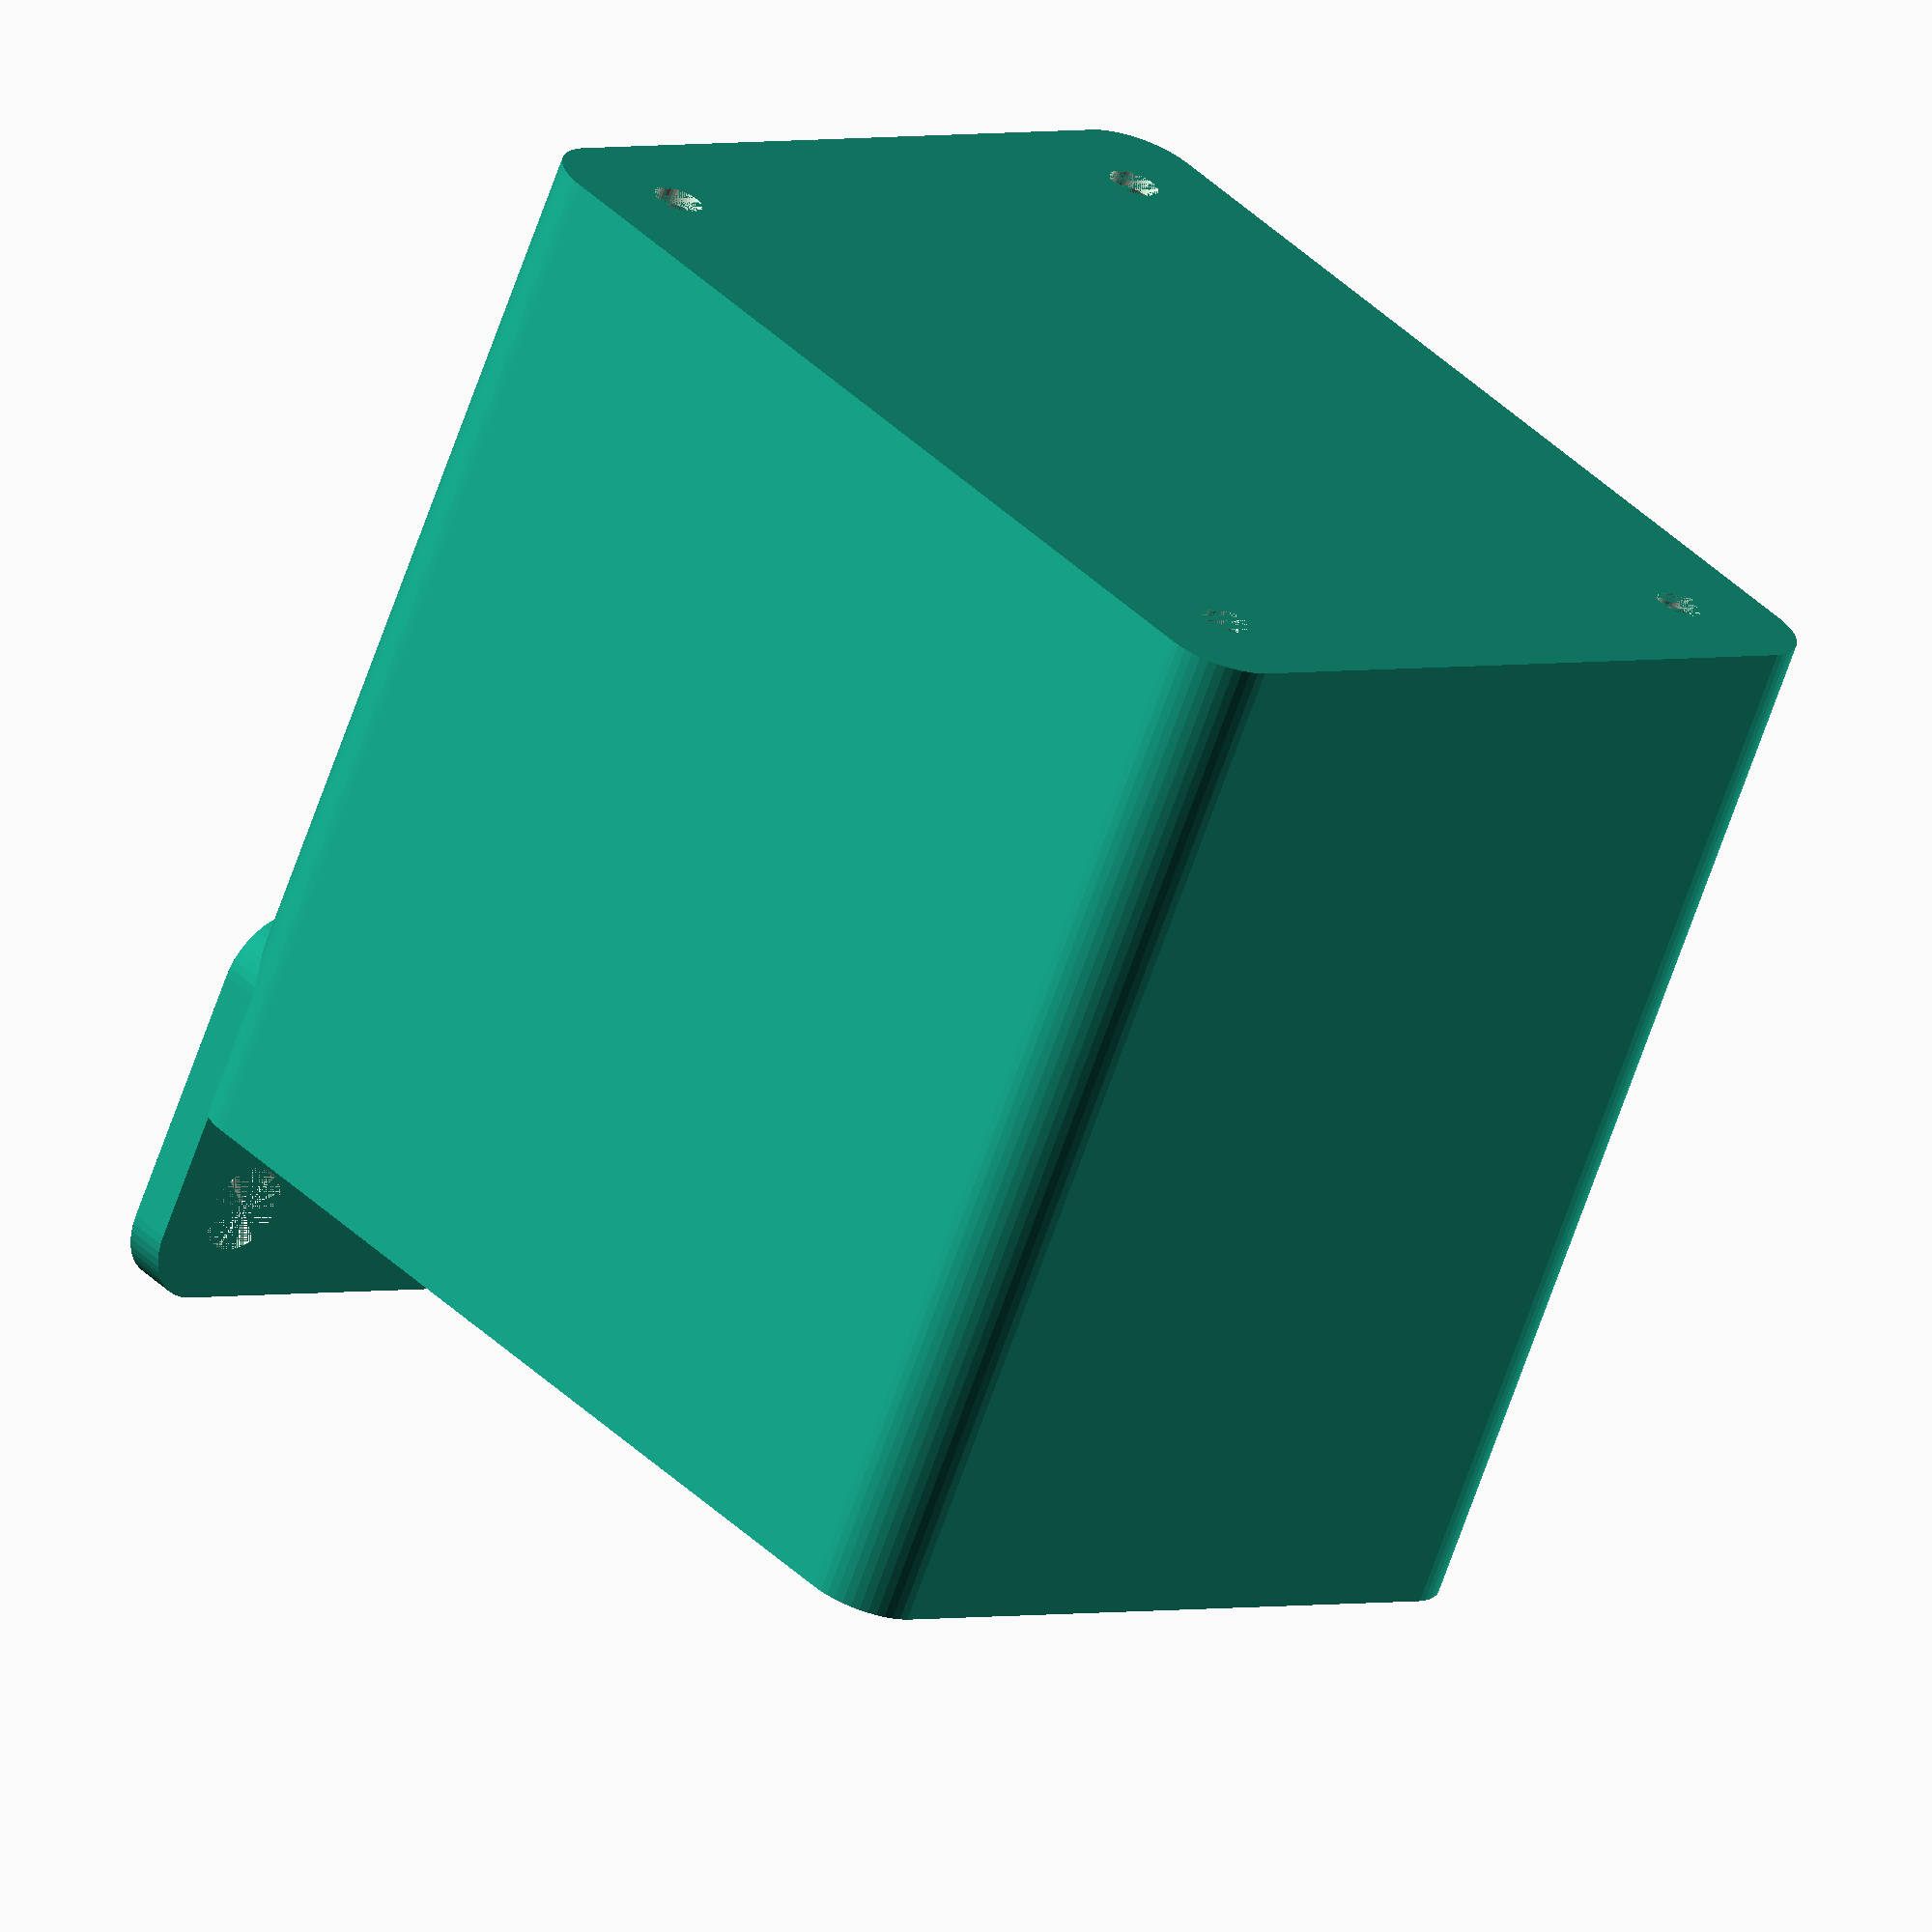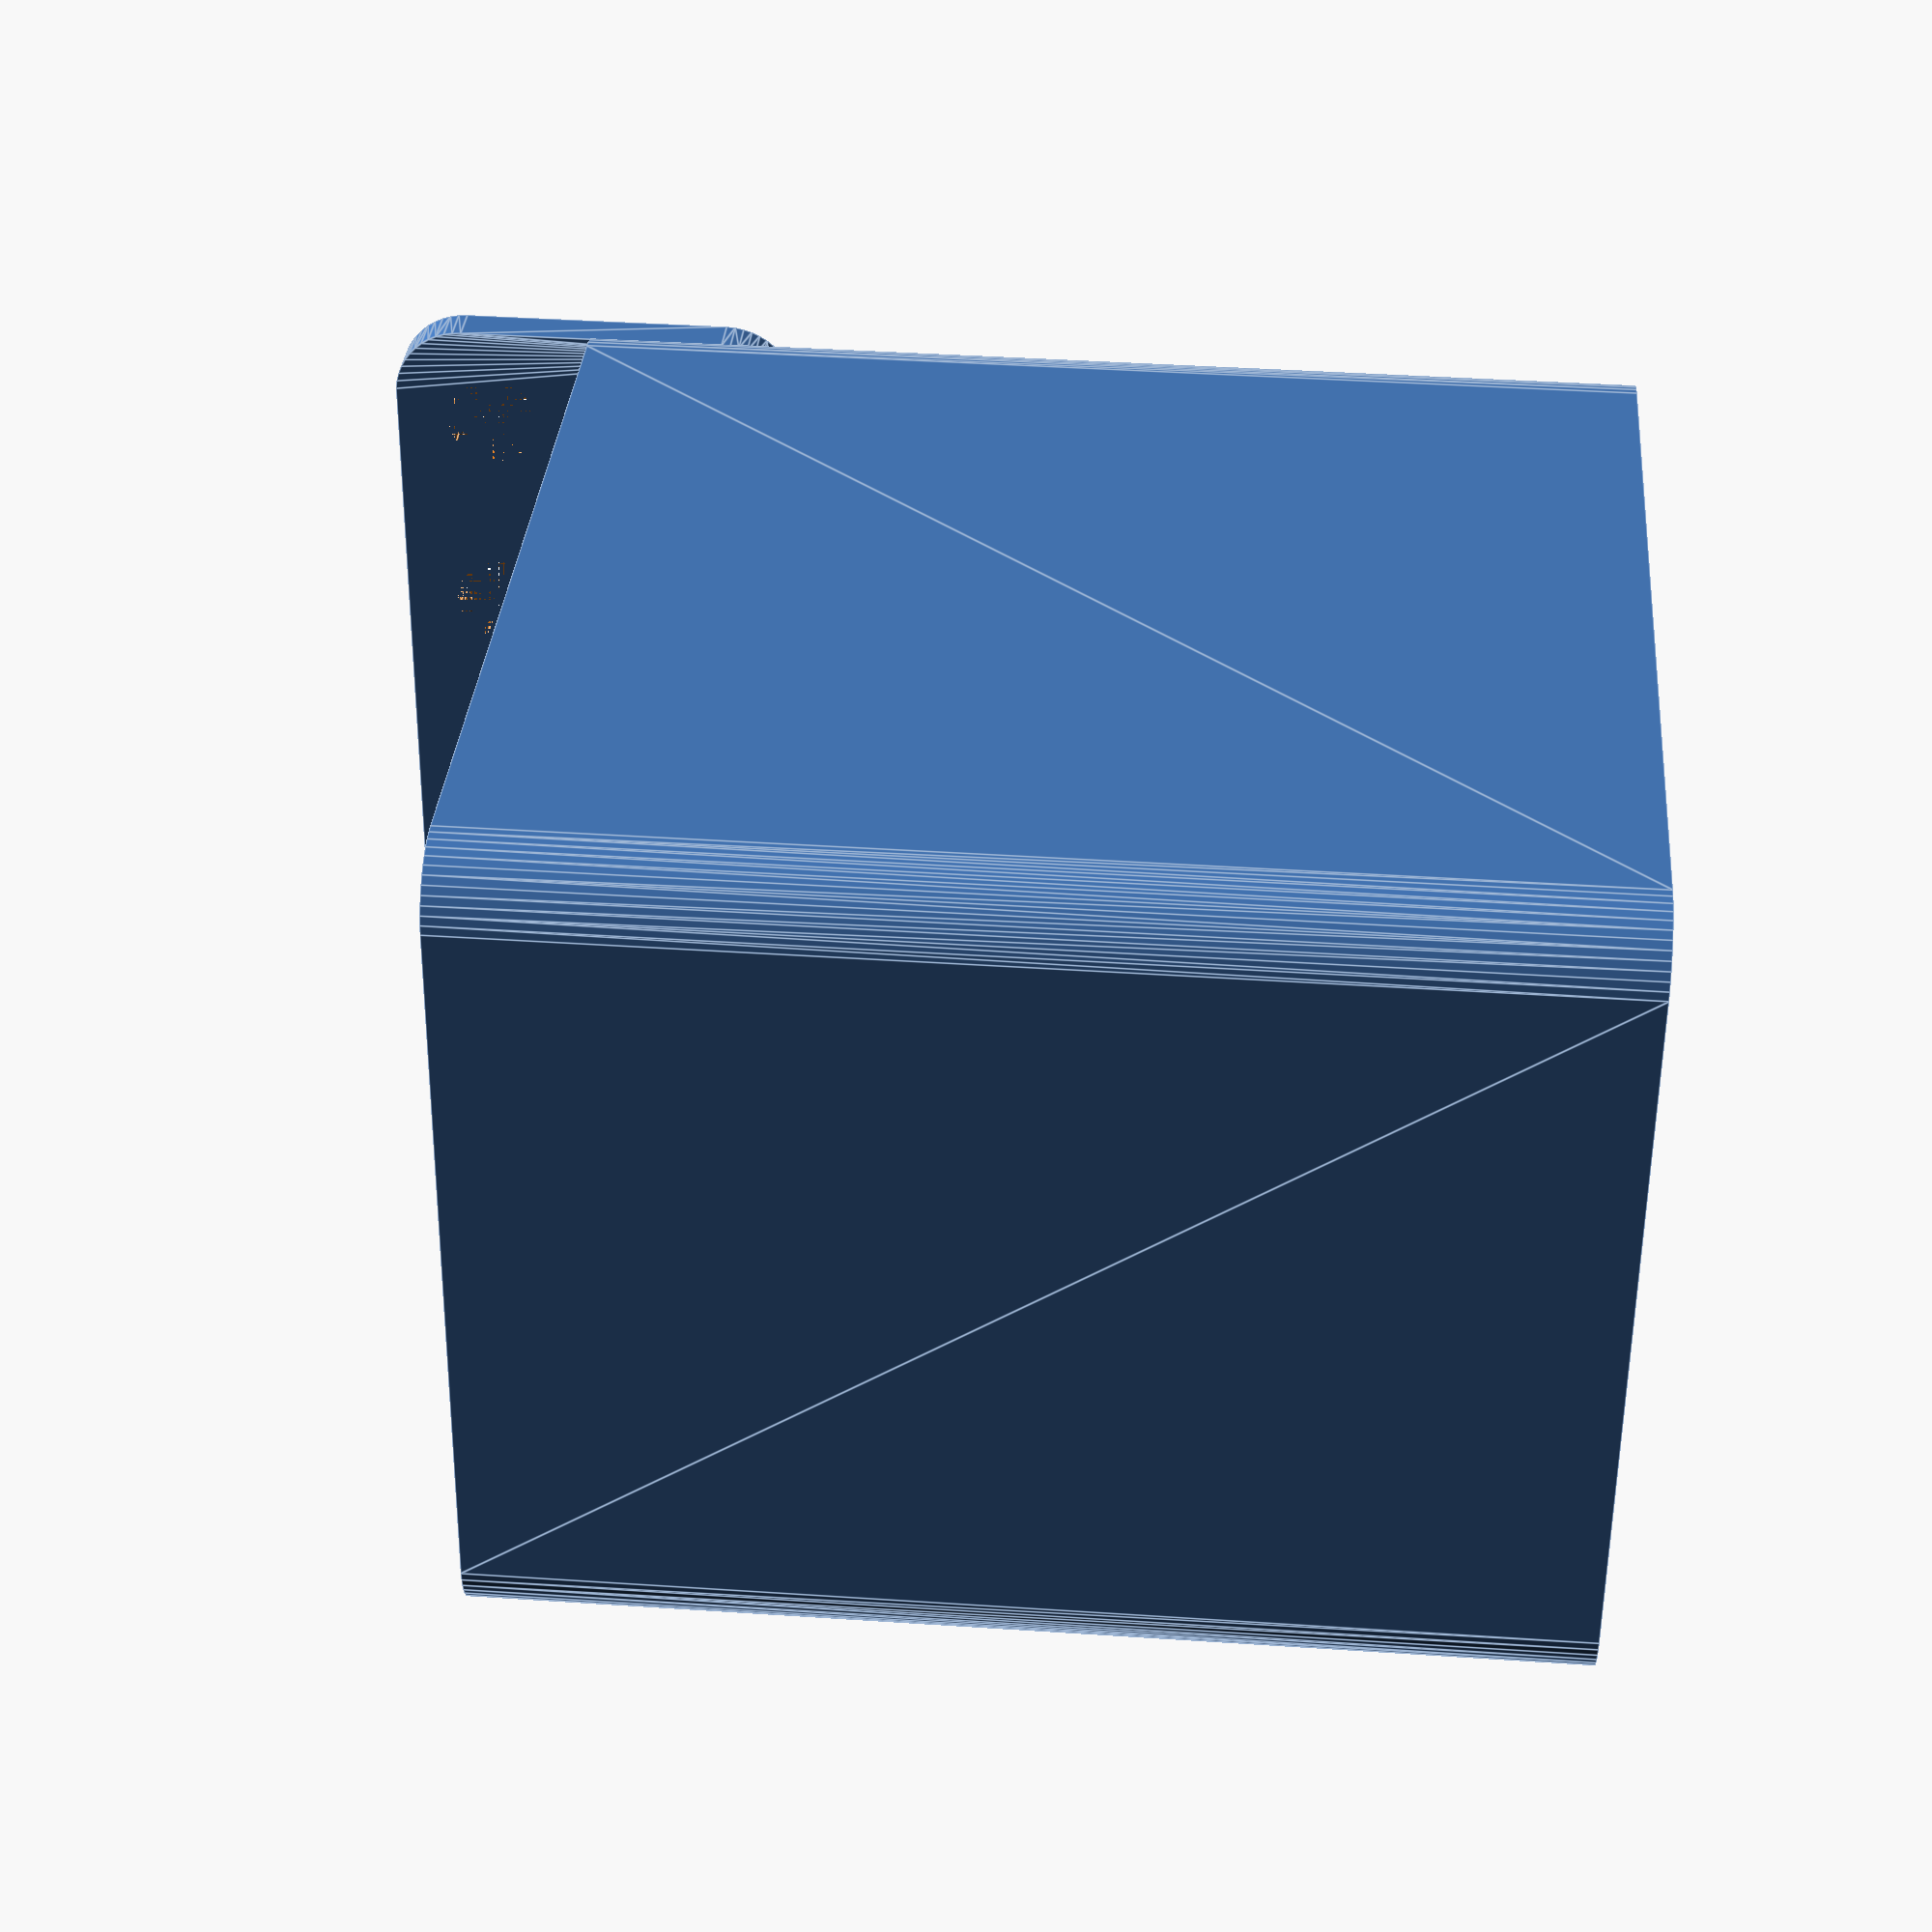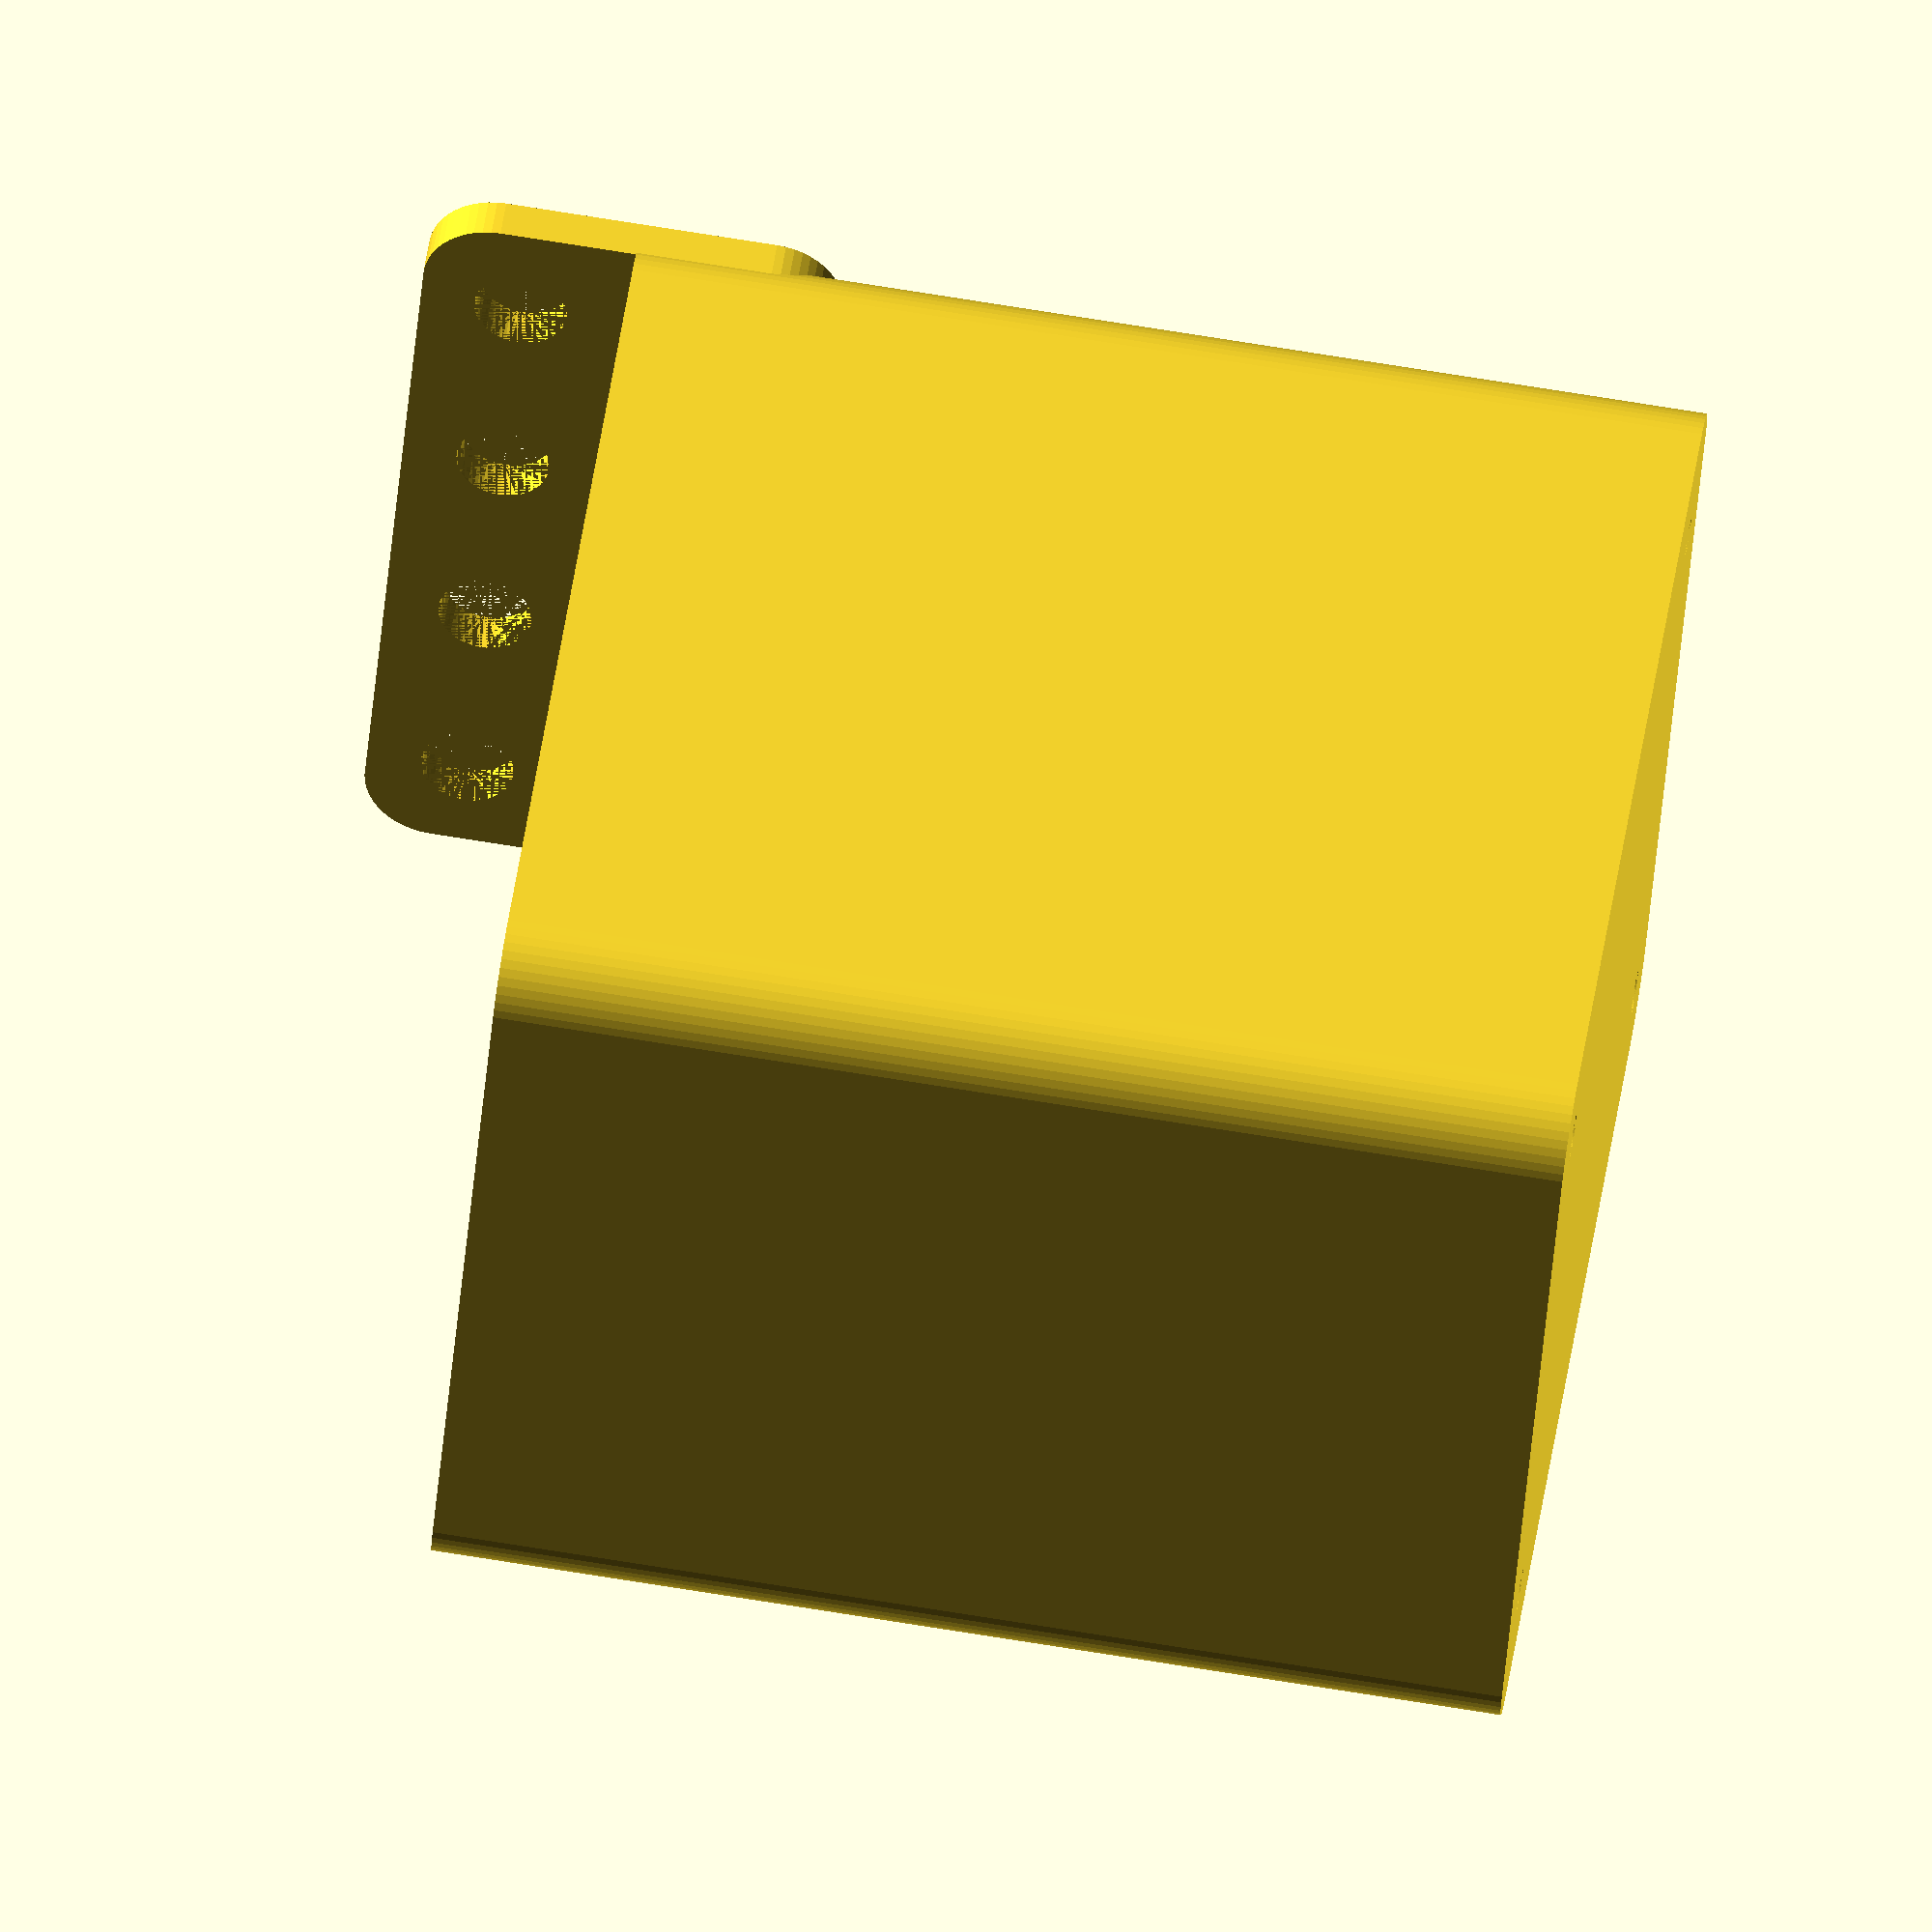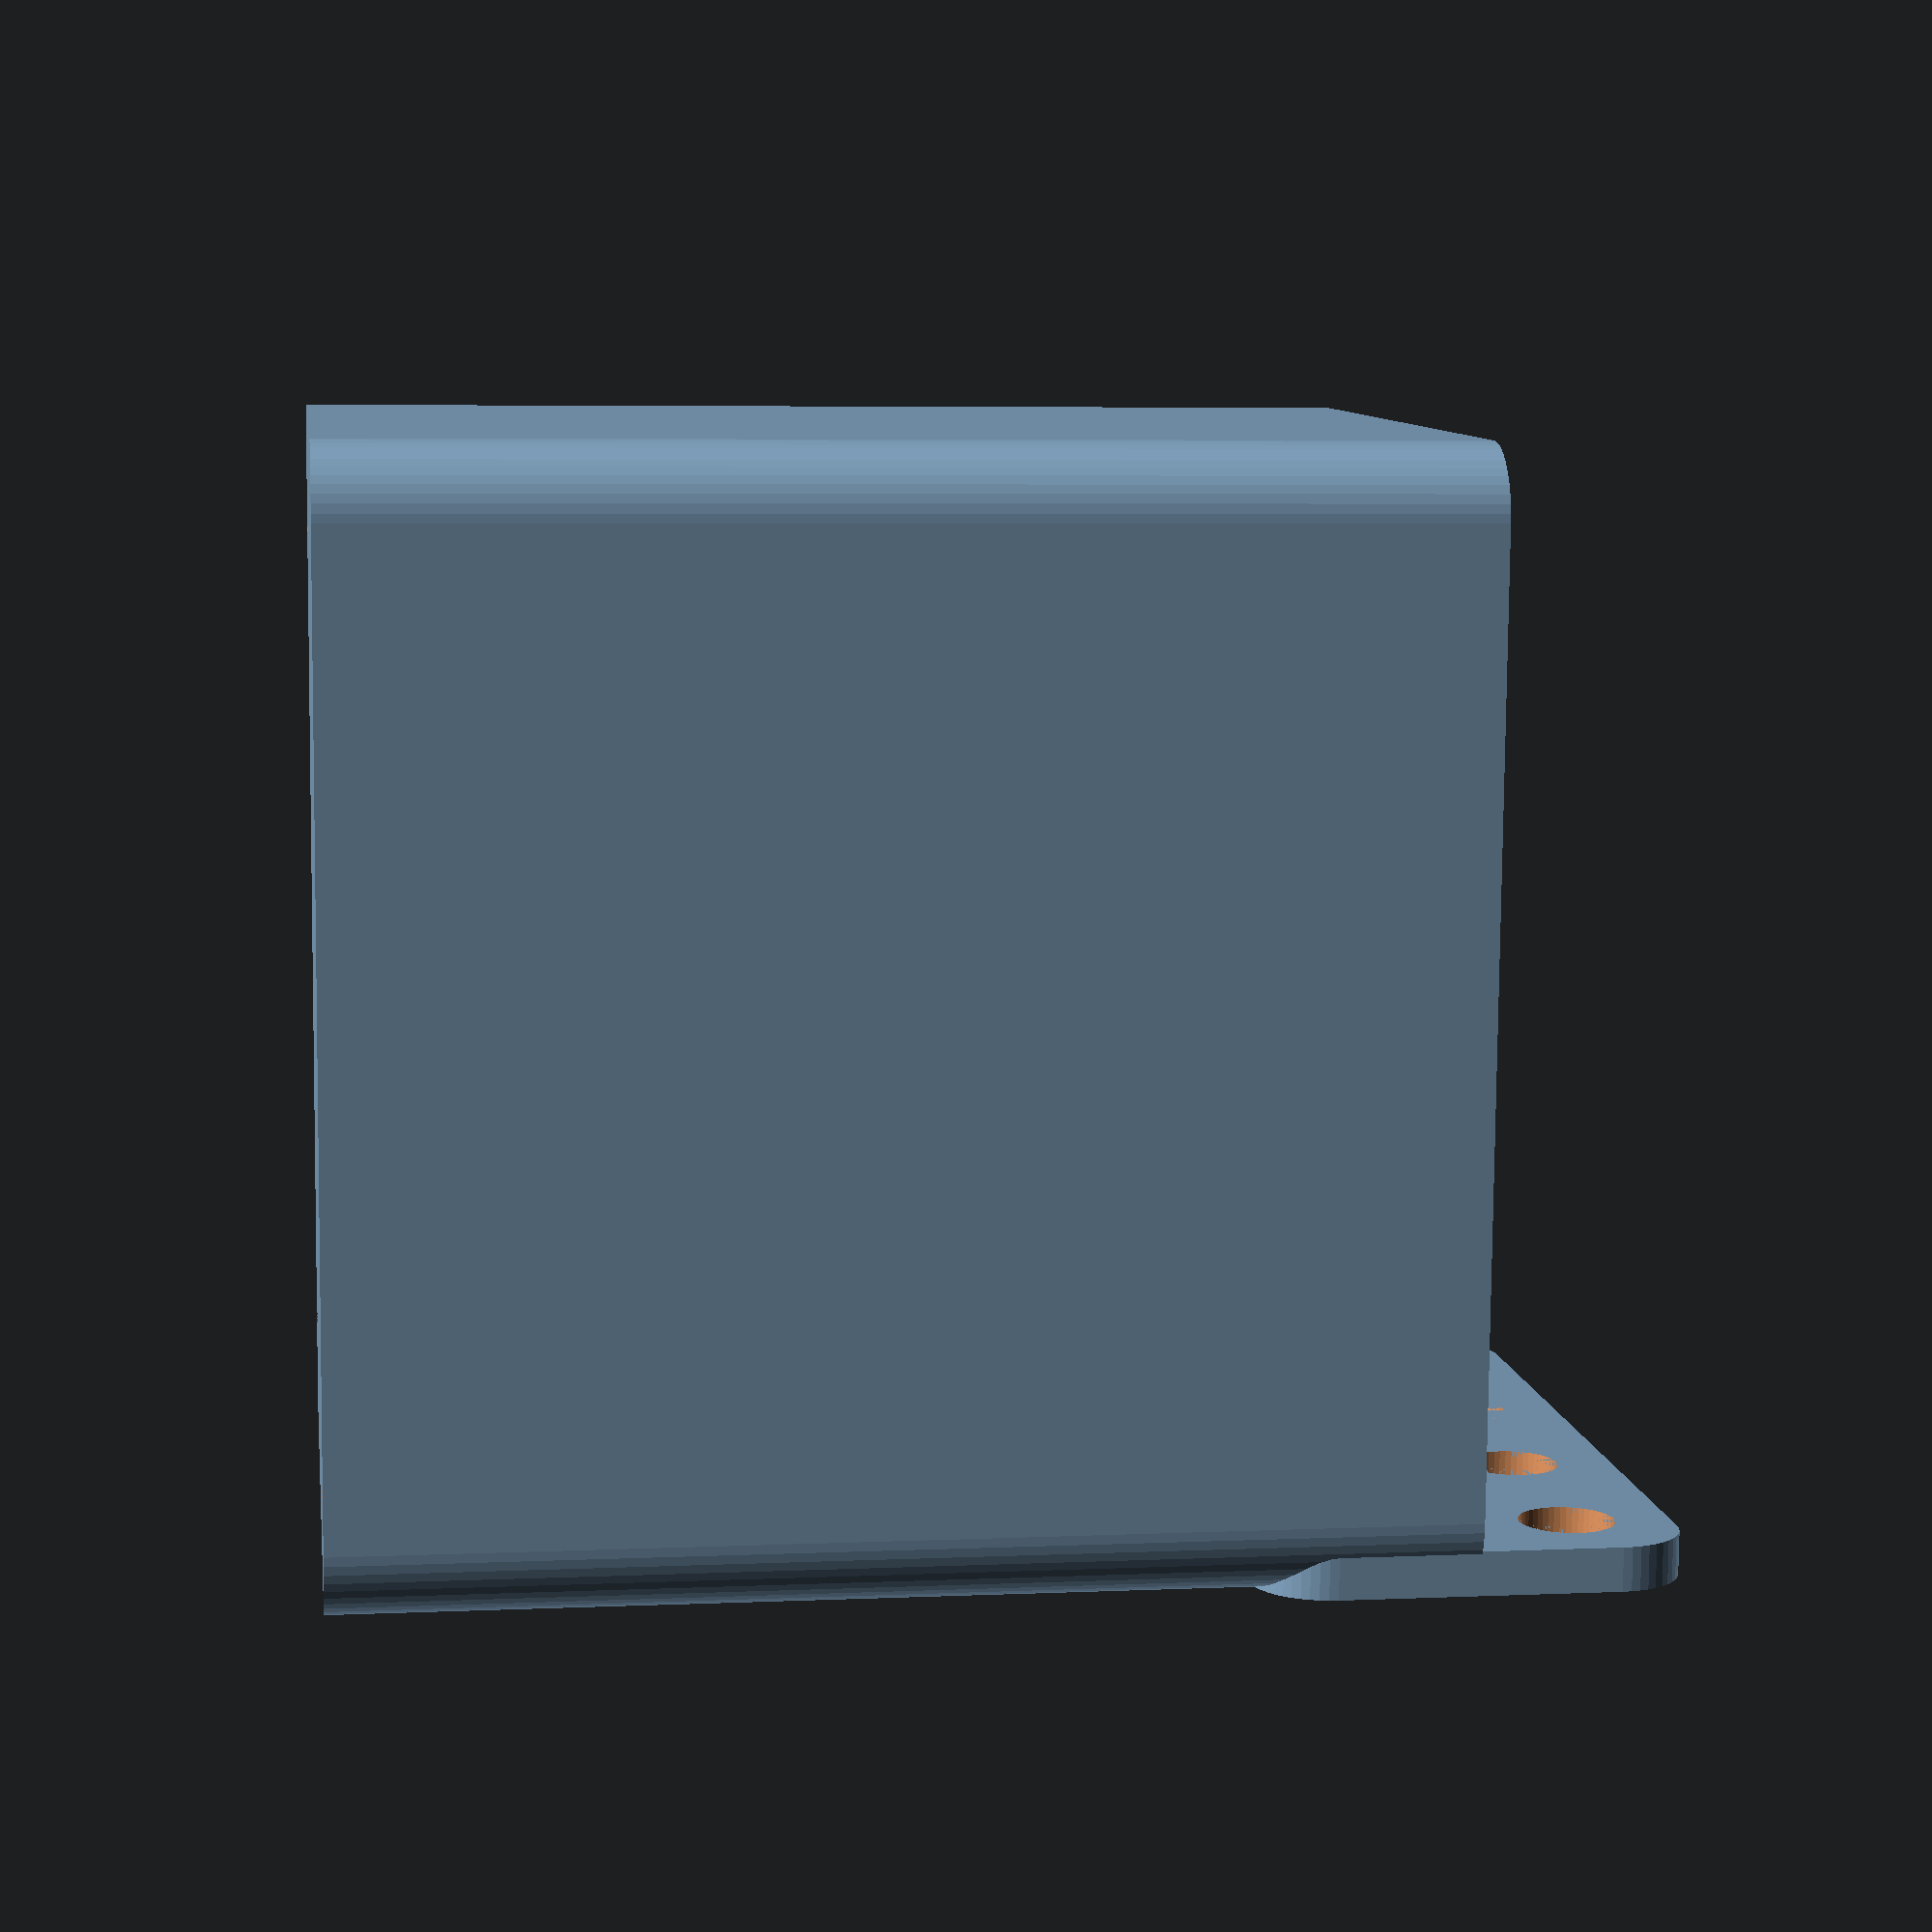
<openscad>
$fn = 50;


difference() {
	union() {
		difference() {
			union() {
				hull() {
					translate(v = [-25.0000000000, 32.5000000000, 0]) {
						cylinder(h = 75, r = 5);
					}
					translate(v = [25.0000000000, 32.5000000000, 0]) {
						cylinder(h = 75, r = 5);
					}
					translate(v = [-25.0000000000, -32.5000000000, 0]) {
						cylinder(h = 75, r = 5);
					}
					translate(v = [25.0000000000, -32.5000000000, 0]) {
						cylinder(h = 75, r = 5);
					}
				}
			}
			union() {
				translate(v = [-22.5000000000, -30.0000000000, 3]) {
					rotate(a = [0, 0, 0]) {
						difference() {
							union() {
								translate(v = [0, 0, -3.0000000000]) {
									cylinder(h = 3, r = 1.5000000000);
								}
								translate(v = [0, 0, -1.9000000000]) {
									cylinder(h = 1.9000000000, r1 = 1.8000000000, r2 = 3.6000000000);
								}
								cylinder(h = 250, r = 3.6000000000);
								translate(v = [0, 0, -3.0000000000]) {
									cylinder(h = 3, r = 1.8000000000);
								}
								translate(v = [0, 0, -3.0000000000]) {
									cylinder(h = 3, r = 1.5000000000);
								}
							}
							union();
						}
					}
				}
				translate(v = [22.5000000000, -30.0000000000, 3]) {
					rotate(a = [0, 0, 0]) {
						difference() {
							union() {
								translate(v = [0, 0, -3.0000000000]) {
									cylinder(h = 3, r = 1.5000000000);
								}
								translate(v = [0, 0, -1.9000000000]) {
									cylinder(h = 1.9000000000, r1 = 1.8000000000, r2 = 3.6000000000);
								}
								cylinder(h = 250, r = 3.6000000000);
								translate(v = [0, 0, -3.0000000000]) {
									cylinder(h = 3, r = 1.8000000000);
								}
								translate(v = [0, 0, -3.0000000000]) {
									cylinder(h = 3, r = 1.5000000000);
								}
							}
							union();
						}
					}
				}
				translate(v = [-22.5000000000, 30.0000000000, 3]) {
					rotate(a = [0, 0, 0]) {
						difference() {
							union() {
								translate(v = [0, 0, -3.0000000000]) {
									cylinder(h = 3, r = 1.5000000000);
								}
								translate(v = [0, 0, -1.9000000000]) {
									cylinder(h = 1.9000000000, r1 = 1.8000000000, r2 = 3.6000000000);
								}
								cylinder(h = 250, r = 3.6000000000);
								translate(v = [0, 0, -3.0000000000]) {
									cylinder(h = 3, r = 1.8000000000);
								}
								translate(v = [0, 0, -3.0000000000]) {
									cylinder(h = 3, r = 1.5000000000);
								}
							}
							union();
						}
					}
				}
				translate(v = [22.5000000000, 30.0000000000, 3]) {
					rotate(a = [0, 0, 0]) {
						difference() {
							union() {
								translate(v = [0, 0, -3.0000000000]) {
									cylinder(h = 3, r = 1.5000000000);
								}
								translate(v = [0, 0, -1.9000000000]) {
									cylinder(h = 1.9000000000, r1 = 1.8000000000, r2 = 3.6000000000);
								}
								cylinder(h = 250, r = 3.6000000000);
								translate(v = [0, 0, -3.0000000000]) {
									cylinder(h = 3, r = 1.8000000000);
								}
								translate(v = [0, 0, -3.0000000000]) {
									cylinder(h = 3, r = 1.5000000000);
								}
							}
							union();
						}
					}
				}
				translate(v = [0, 0, 2.9925000000]) {
					hull() {
						union() {
							translate(v = [-24.5000000000, 32.0000000000, 4]) {
								cylinder(h = 112, r = 4);
							}
							translate(v = [-24.5000000000, 32.0000000000, 4]) {
								sphere(r = 4);
							}
							translate(v = [-24.5000000000, 32.0000000000, 116]) {
								sphere(r = 4);
							}
						}
						union() {
							translate(v = [24.5000000000, 32.0000000000, 4]) {
								cylinder(h = 112, r = 4);
							}
							translate(v = [24.5000000000, 32.0000000000, 4]) {
								sphere(r = 4);
							}
							translate(v = [24.5000000000, 32.0000000000, 116]) {
								sphere(r = 4);
							}
						}
						union() {
							translate(v = [-24.5000000000, -32.0000000000, 4]) {
								cylinder(h = 112, r = 4);
							}
							translate(v = [-24.5000000000, -32.0000000000, 4]) {
								sphere(r = 4);
							}
							translate(v = [-24.5000000000, -32.0000000000, 116]) {
								sphere(r = 4);
							}
						}
						union() {
							translate(v = [24.5000000000, -32.0000000000, 4]) {
								cylinder(h = 112, r = 4);
							}
							translate(v = [24.5000000000, -32.0000000000, 4]) {
								sphere(r = 4);
							}
							translate(v = [24.5000000000, -32.0000000000, 116]) {
								sphere(r = 4);
							}
						}
					}
				}
			}
		}
		union() {
			translate(v = [0, 37.5000000000, 75]) {
				rotate(a = [90, 0, 0]) {
					hull() {
						translate(v = [-24.5000000000, 9.5000000000, 0]) {
							cylinder(h = 3, r = 5);
						}
						translate(v = [24.5000000000, 9.5000000000, 0]) {
							cylinder(h = 3, r = 5);
						}
						translate(v = [-24.5000000000, -9.5000000000, 0]) {
							cylinder(h = 3, r = 5);
						}
						translate(v = [24.5000000000, -9.5000000000, 0]) {
							cylinder(h = 3, r = 5);
						}
					}
				}
			}
		}
	}
	union() {
		translate(v = [0, 0, 2.9925000000]) {
			hull() {
				union() {
					translate(v = [-26.5000000000, 34.0000000000, 2]) {
						cylinder(h = 56, r = 2);
					}
					translate(v = [-26.5000000000, 34.0000000000, 2]) {
						sphere(r = 2);
					}
					translate(v = [-26.5000000000, 34.0000000000, 58]) {
						sphere(r = 2);
					}
				}
				union() {
					translate(v = [26.5000000000, 34.0000000000, 2]) {
						cylinder(h = 56, r = 2);
					}
					translate(v = [26.5000000000, 34.0000000000, 2]) {
						sphere(r = 2);
					}
					translate(v = [26.5000000000, 34.0000000000, 58]) {
						sphere(r = 2);
					}
				}
				union() {
					translate(v = [-26.5000000000, -34.0000000000, 2]) {
						cylinder(h = 56, r = 2);
					}
					translate(v = [-26.5000000000, -34.0000000000, 2]) {
						sphere(r = 2);
					}
					translate(v = [-26.5000000000, -34.0000000000, 58]) {
						sphere(r = 2);
					}
				}
				union() {
					translate(v = [26.5000000000, -34.0000000000, 2]) {
						cylinder(h = 56, r = 2);
					}
					translate(v = [26.5000000000, -34.0000000000, 2]) {
						sphere(r = 2);
					}
					translate(v = [26.5000000000, -34.0000000000, 58]) {
						sphere(r = 2);
					}
				}
			}
		}
		translate(v = [-22.5000000000, 37.5000000000, 82.5000000000]) {
			rotate(a = [90, 0, 0]) {
				cylinder(h = 3, r = 3.2500000000);
			}
		}
		translate(v = [-7.5000000000, 37.5000000000, 82.5000000000]) {
			rotate(a = [90, 0, 0]) {
				cylinder(h = 3, r = 3.2500000000);
			}
		}
		translate(v = [7.5000000000, 37.5000000000, 82.5000000000]) {
			rotate(a = [90, 0, 0]) {
				cylinder(h = 3, r = 3.2500000000);
			}
		}
		translate(v = [22.5000000000, 37.5000000000, 82.5000000000]) {
			rotate(a = [90, 0, 0]) {
				cylinder(h = 3, r = 3.2500000000);
			}
		}
		translate(v = [22.5000000000, 37.5000000000, 82.5000000000]) {
			rotate(a = [90, 0, 0]) {
				cylinder(h = 3, r = 3.2500000000);
			}
		}
	}
}
</openscad>
<views>
elev=247.8 azim=222.0 roll=19.3 proj=o view=wireframe
elev=139.7 azim=83.5 roll=85.3 proj=p view=edges
elev=103.4 azim=58.1 roll=81.0 proj=o view=solid
elev=354.7 azim=176.4 roll=262.1 proj=p view=solid
</views>
